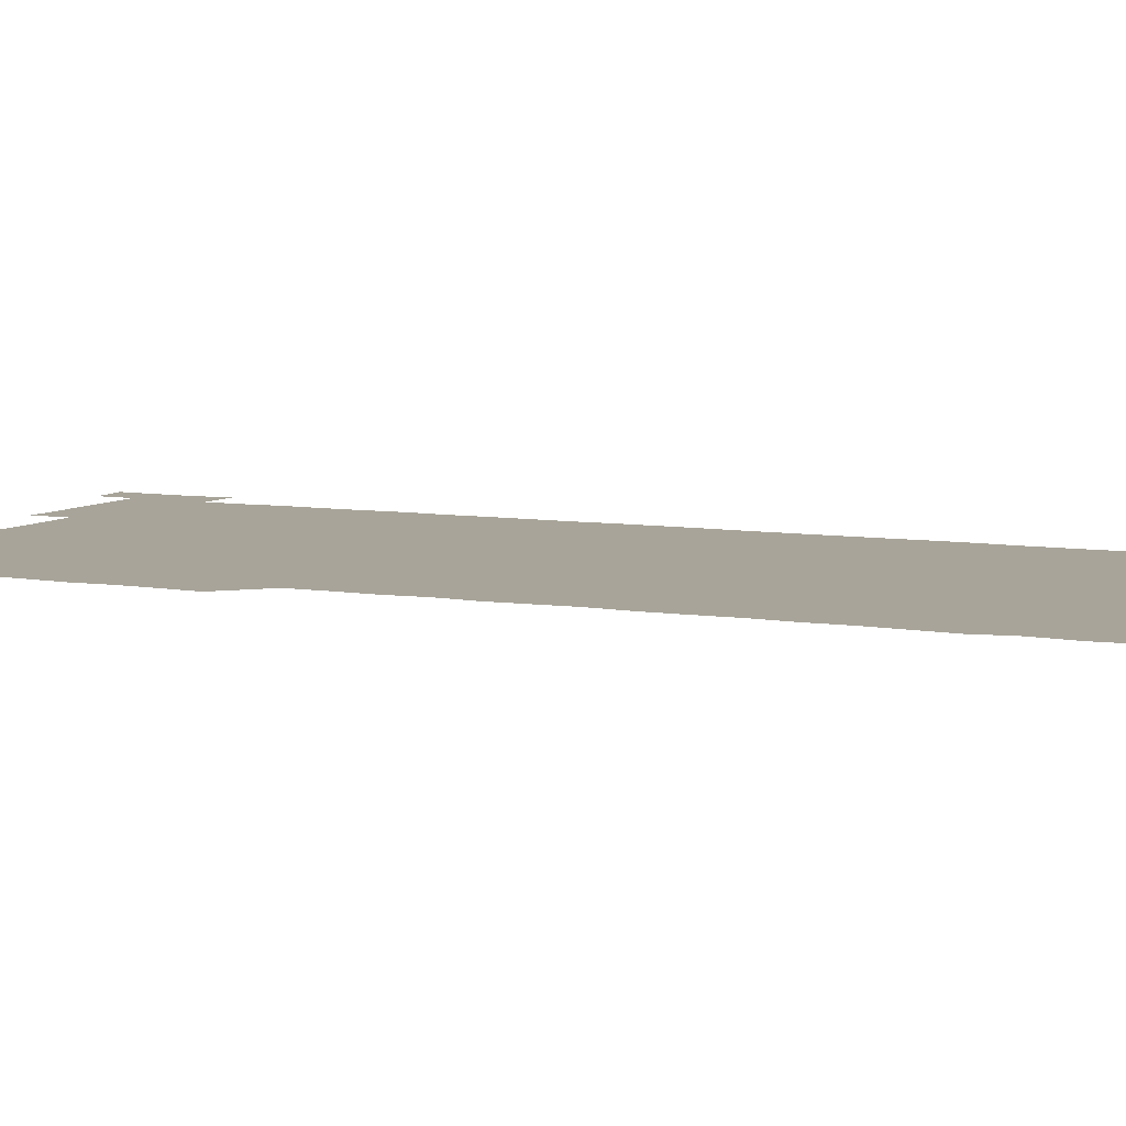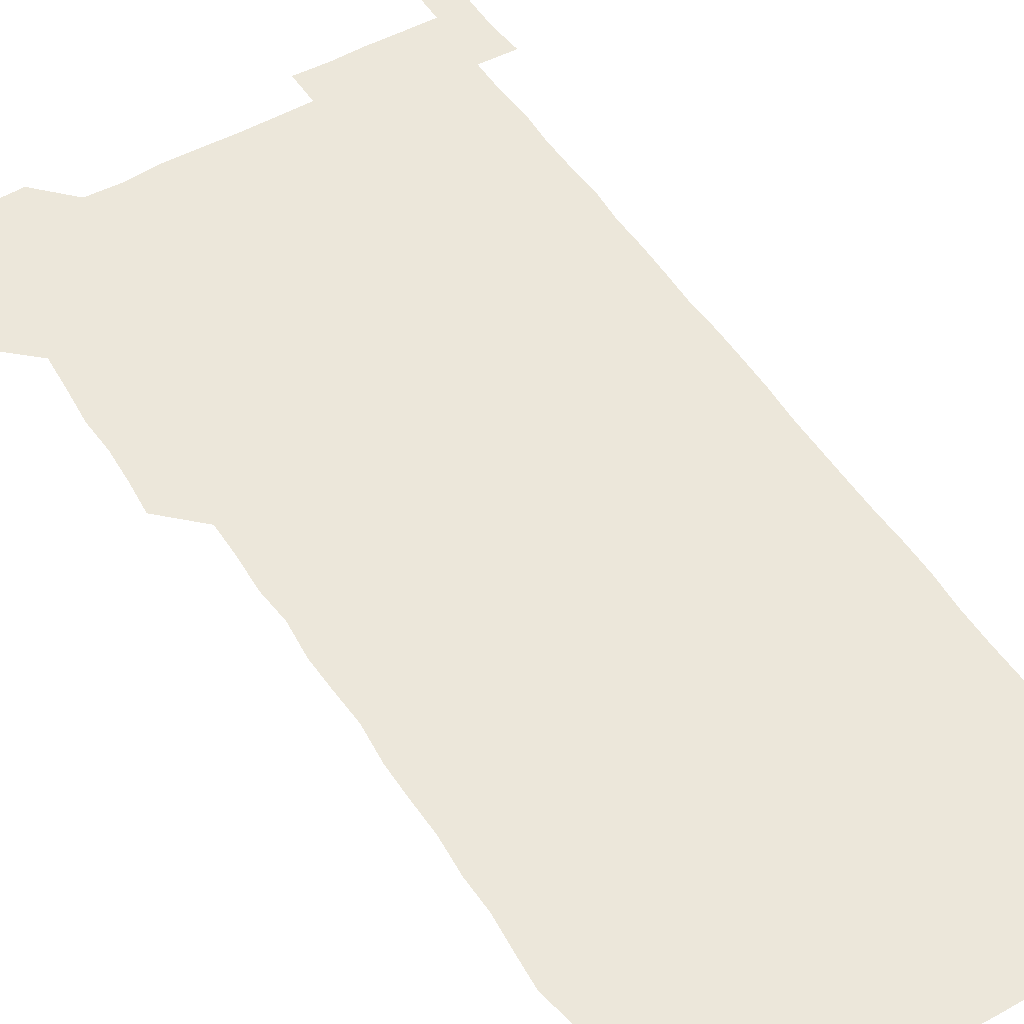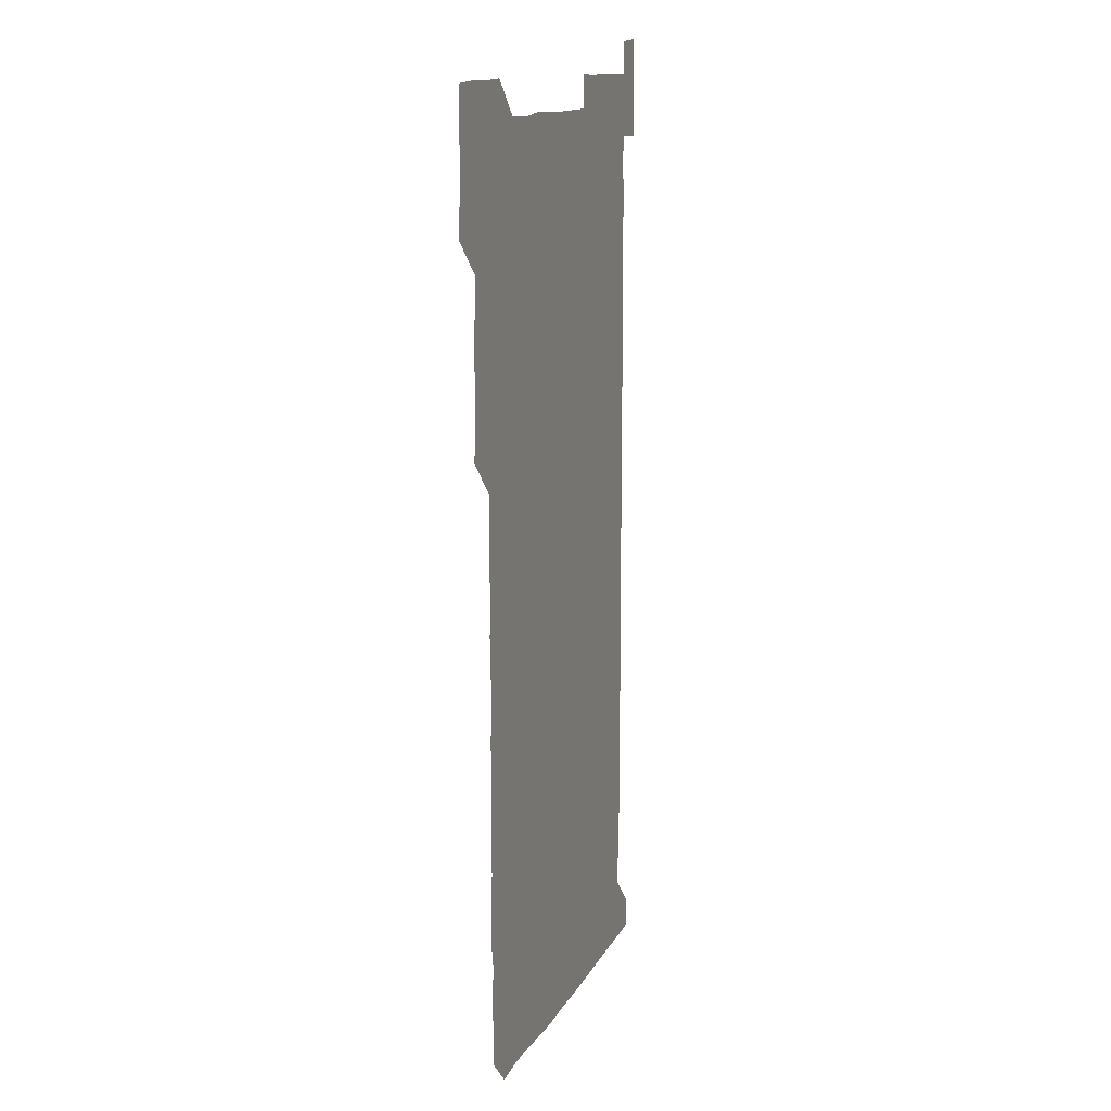
<metadata>
{"format":"obj","ext":"obj","renderer":"f3d","projection":"perspective","resolution":1024,"background":"white","views":[{"elev":7.1,"azim":-64.2,"up":"+Z"},{"elev":51.5,"azim":-31.7,"up":"+Z"},{"elev":13.7,"azim":-70.8,"up":"+Y"}]}
</metadata>
<code>
v 463.9 527 0
v 465.5 540.4 0
v 466 555.8 0
v 466.1 571 0
v 466.2 586.1 0
v 478.8 435.7 0
v 479.9 449.8 0
v 480.4 465.2 0
v 479.4 479.9 0
v 480.5 495 0
v 481.3 511.3 0
v 481.8 526 0
v 479.7 540.9 0
v 482.7 555.1 0
v 481.5 570.3 0
v 480.7 586.8 0
v 495.1 163.7 0
v 495.6 179.3 0
v 494.4 192.6 0
v 496 209.1 0
v 493.2 223.6 0
v 494.1 237.7 0
v 495.1 252.6 0
v 494.6 267.2 0
v 495.6 283.1 0
v 495 298.9 0
v 494.8 313.3 0
v 496.1 329.5 0
v 495.2 344.8 0
v 494.6 359.2 0
v 495.8 374.9 0
v 494.4 389.9 0
v 494.9 405 0
v 494.8 420.3 0
v 496.7 436.3 0
v 496 451 0
v 496.8 466 0
v 496.5 481 0
v 495.8 495.8 0
v 496.7 511.1 0
v 496.3 526 0
v 496.9 540.8 0
v 496.4 555.8 0
v 496.1 570.8 0
v 495.7 586.5 0
v 508.5 150 0
v 511.8 166.9 0
v 513.2 181.9 0
v 510.9 196.1 0
v 511.9 210.9 0
v 511.5 226.1 0
v 512.6 241.8 0
v 512.7 256.7 0
v 512.2 271.7 0
v 511.6 286 0
v 511.8 301 0
v 510.1 315.5 0
v 511.1 330.6 0
v 511.5 345.9 0
v 511.2 361 0
v 511.4 376 0
v 512.1 391.4 0
v 512.3 406.3 0
v 510.4 420.9 0
v 511.2 436.1 0
v 511.8 451.3 0
v 511.6 466.1 0
v 510.1 481 0
v 511.4 496 0
v 511.3 511 0
v 511.7 525.8 0
v 511.4 540.8 0
v 511.1 555.8 0
v 510.8 570.5 0
v 509.9 587 0
v 523.9 151.2 0
v 526.1 166.4 0
v 527.6 182.6 0
v 525.9 195.9 0
v 526.8 211.5 0
v 526.9 226.7 0
v 526.8 241.6 0
v 526.9 256.6 0
v 526.9 271.6 0
v 526.7 286.4 0
v 526.6 301.3 0
v 526.6 316.5 0
v 526.9 331.5 0
v 526.8 346.4 0
v 526.4 361.3 0
v 526.4 376.2 0
v 526.5 391.2 0
v 526.3 406.2 0
v 526.1 421.1 0
v 526.2 436.2 0
v 525.7 451 0
v 525.8 465.9 0
v 527.3 481.3 0
v 526.4 496.1 0
v 526.3 511 0
v 526.3 525.9 0
v 526.6 540.6 0
v 526.2 555.4 0
v 524.7 571.7 0
v 539.4 150.6 0
v 541.4 166.8 0
v 541.6 181.8 0
v 542.4 197.7 0
v 541.9 212 0
v 541.7 226.8 0
v 541.6 241.6 0
v 541.4 256.4 0
v 541.3 271.3 0
v 541.5 286.4 0
v 541.3 301.3 0
v 541.7 316.7 0
v 541.3 331.2 0
v 541.3 346.2 0
v 541.2 361.1 0
v 541.6 376.5 0
v 540.9 391 0
v 541.9 406.6 0
v 541.4 421.2 0
v 541.5 436.3 0
v 541.7 451.3 0
v 541.5 466.2 0
v 541.3 481.1 0
v 541.2 496 0
v 541.3 510.9 0
v 541 525.9 0
v 542 540.2 0
v 541 556 0
v 540.8 570.9 0
v 554.9 149.6 0
v 556 165.3 0
v 556.3 182.4 0
v 556.8 197.8 0
v 556.5 211.5 0
v 556.6 226.8 0
v 556.3 241.3 0
v 556.4 256.5 0
v 556.3 271.4 0
v 556.1 286.1 0
v 556.4 301.6 0
v 556 316 0
v 556.2 331.3 0
v 556.3 346.3 0
v 555.7 360.4 0
v 556.2 376.2 0
v 556 391 0
v 556.4 406.3 0
v 556.2 421.2 0
v 556 436 0
v 556.3 451.2 0
v 556.2 466.1 0
v 556.2 481.1 0
v 556.1 496 0
v 556.2 511 0
v 556.1 525.9 0
v 556.5 540.3 0
v 556.2 555.1 0
v 555.4 572.1 0
v 569.3 148.7 0
v 571.4 167.2 0
v 571.1 181.2 0
v 571 196.7 0
v 571.6 213 0
v 571.5 226.9 0
v 571.1 241.3 0
v 571.2 256.3 0
v 571.3 271.4 0
v 571.2 286.4 0
v 571.1 301.3 0
v 571.3 316.6 0
v 571.2 331.3 0
v 570.6 345.7 0
v 571.4 361.7 0
v 571.4 376.7 0
v 571.2 391.3 0
v 571.2 406.3 0
v 571.1 421.2 0
v 571.1 436.1 0
v 571.4 451.3 0
v 570.9 466.1 0
v 571 481 0
v 571.3 496.1 0
v 571.2 511 0
v 571.1 525.9 0
v 571.1 540.7 0
v 571.1 555.6 0
v 570.4 571.8 0
v 584.9 149.1 0
v 586 167.4 0
v 586.3 181.7 0
v 586.1 196.8 0
v 586 211.4 0
v 586.2 226.9 0
v 586.1 241.5 0
v 586 255.9 0
v 586.3 272 0
v 586 286 0
v 586.1 301.6 0
v 586.1 316.2 0
v 586.3 331.6 0
v 586.1 346.3 0
v 586.1 361.3 0
v 586 375.9 0
v 586.1 391.3 0
v 586 406.1 0
v 586 421.2 0
v 586 435.9 0
v 586 451.2 0
v 586.1 466.1 0
v 586 481.1 0
v 586 496 0
v 586.1 511 0
v 586.1 525.8 0
v 586.1 540.6 0
v 586.1 555.6 0
v 585.6 571.3 0
v 600.7 148.9 0
v 600.7 166.6 0
v 601.1 182.6 0
v 601.1 196.6 0
v 600.9 211.2 0
v 600.5 227.5 0
v 601.2 240.6 0
v 601 255.8 0
v 601 271.7 0
v 601 286.3 0
v 601 301 0
v 600.9 315.9 0
v 600.9 332.1 0
v 601 346 0
v 601.1 361.6 0
v 601 376.5 0
v 601 391.1 0
v 601 406.2 0
v 601 421.1 0
v 600.9 435.9 0
v 601 451.3 0
v 601 466.1 0
v 601 481 0
v 600.9 496 0
v 601 511 0
v 601 525.8 0
v 601 540.2 0
v 600.9 556.3 0
v 600.9 571.4 0
v 616 148.9 0
v 616 165.3 0
v 615.5 182 0
v 616 197.3 0
v 615.9 211.2 0
v 615.8 226.3 0
v 615.9 242 0
v 615.9 255.7 0
v 615.7 272 0
v 615.8 286.5 0
v 616 301 0
v 615.9 316.3 0
v 615.8 331.3 0
v 615.8 346.8 0
v 615.9 361.3 0
v 616 376 0
v 615.8 391.4 0
v 615.9 406.1 0
v 615.9 421.1 0
v 615.7 436.4 0
v 615.9 451.2 0
v 615.9 466.1 0
v 615.9 481 0
v 616.1 496 0
v 615.9 511.1 0
v 615.9 525.9 0
v 615.9 540.7 0
v 616 555.6 0
v 616.1 571.5 0
v 615.9 586.7 0
v 630.8 149.2 0
v 631 167.8 0
v 630.9 180.9 0
v 630.2 197.8 0
v 630.6 211.8 0
v 630.9 226.1 0
v 630.6 241.6 0
v 630.5 257 0
v 630.7 271.6 0
v 631 285.9 0
v 630.8 301.1 0
v 630.8 316.3 0
v 630.5 331.7 0
v 630.4 346.8 0
v 630.5 361.5 0
v 630.7 376.3 0
v 630.6 391.3 0
v 630.6 406.3 0
v 630.8 421.1 0
v 631.2 435.8 0
v 630.7 451.3 0
v 630.5 466.2 0
v 630.7 481 0
v 630.8 496 0
v 630.8 511 0
v 630.8 525.9 0
v 630.8 540.8 0
v 630.9 555.6 0
v 631.1 570.6 0
v 630.8 586 0
v 646.7 149.5 0
v 645.7 167.3 0
v 645.8 181.5 0
v 645.6 196.5 0
v 645.7 211.3 0
v 645.7 226.3 0
v 645.2 241.8 0
v 646.3 255.7 0
v 645.4 271.6 0
v 645 287.5 0
v 645.1 301.8 0
v 645.6 316.2 0
v 645.3 331.5 0
v 646.3 345.9 0
v 645.3 361.6 0
v 645.7 376.2 0
v 646.2 390.9 0
v 645.6 406.3 0
v 645.5 421.2 0
v 645.6 436.2 0
v 645.2 451.3 0
v 646.1 466.1 0
v 645.4 481.2 0
v 645.8 496 0
v 645.8 511 0
v 645.7 526 0
v 645.7 540.8 0
v 645.8 555.8 0
v 645.9 570.5 0
v 645.9 586.4 0
v 662.1 149.8 0
v 659.7 168.1 0
v 660.5 181.3 0
v 661 195.7 0
v 660.5 211.4 0
v 660.1 226.7 0
v 660.3 241.3 0
v 660.5 256.1 0
v 660.2 271.5 0
v 660.6 286.3 0
v 660.7 301.1 0
v 659.7 316.5 0
v 660.9 330.8 0
v 661.1 345.7 0
v 659.8 361.6 0
v 660.5 376.2 0
v 660.7 391.1 0
v 660.1 406.3 0
v 660.2 421.1 0
v 660.7 436 0
v 660.4 451.1 0
v 661.2 465.9 0
v 660.4 481.2 0
v 660.5 495.9 0
v 660.7 510.9 0
v 661.3 526 0
v 660.9 541 0
v 660.9 556 0
v 660.7 570.6 0
v 661 585.9 0
v 677.3 150 0
v 675.2 166.1 0
v 675.1 179.9 0
v 675.4 195.1 0
v 676.2 209.7 0
v 677 224.3 0
v 676.5 239.3 0
v 676.2 254.5 0
v 676.3 269.6 0
v 677.1 284.5 0
v 677.1 299.2 0
v 676.6 314.5 0
v 676.5 329.8 0
v 676.5 344.9 0
v 676.5 360.2 0
v 677.1 375.3 0
v 677.2 390 0
v 677.2 404.9 0
v 676.5 420.3 0
v 676.8 435.5 0
v 676.9 450.6 0
v 676.5 465.7 0
v 677.4 480.6 0
v 676.5 495.7 0
v 676.2 510.9 0
v 676.8 525.8 0
v 675.8 541.2 0
v 675.8 556.8 0
v 675.6 570.8 0
v 675.9 585.7 0
v 676 600.5 0
v 691.2 150.4 0
v 689.7 164.8 0
v 692.2 556.1 0
v 690.8 571 0
v 690.8 586 0
v 691.5 601.3 0
f 11 12 1
f 1 12 2
f 12 13 2
f 2 13 3
f 13 14 3
f 3 14 4
f 14 15 4
f 4 15 5
f 15 16 5
f 34 35 6
f 6 35 7
f 35 36 7
f 7 36 8
f 36 37 8
f 8 37 9
f 37 38 9
f 9 38 10
f 38 39 10
f 10 39 11
f 39 40 11
f 11 40 12
f 40 41 12
f 12 41 13
f 41 42 13
f 13 42 14
f 42 43 14
f 14 43 15
f 43 44 15
f 15 44 16
f 44 45 16
f 46 47 17
f 17 47 18
f 47 48 18
f 18 48 19
f 48 49 19
f 19 49 20
f 49 50 20
f 20 50 21
f 50 51 21
f 21 51 22
f 51 52 22
f 22 52 23
f 52 53 23
f 23 53 24
f 53 54 24
f 24 54 25
f 54 55 25
f 25 55 26
f 55 56 26
f 26 56 27
f 56 57 27
f 27 57 28
f 57 58 28
f 28 58 29
f 58 59 29
f 29 59 30
f 59 60 30
f 30 60 31
f 60 61 31
f 31 61 32
f 61 62 32
f 32 62 33
f 62 63 33
f 33 63 34
f 63 64 34
f 34 64 35
f 64 65 35
f 35 65 36
f 65 66 36
f 36 66 37
f 66 67 37
f 37 67 38
f 67 68 38
f 38 68 39
f 68 69 39
f 39 69 40
f 69 70 40
f 40 70 41
f 70 71 41
f 41 71 42
f 71 72 42
f 42 72 43
f 72 73 43
f 43 73 44
f 73 74 44
f 44 74 45
f 74 75 45
f 46 76 47
f 76 77 47
f 47 77 48
f 77 78 48
f 48 78 49
f 78 79 49
f 49 79 50
f 79 80 50
f 50 80 51
f 80 81 51
f 51 81 52
f 81 82 52
f 52 82 53
f 82 83 53
f 53 83 54
f 83 84 54
f 54 84 55
f 84 85 55
f 55 85 56
f 85 86 56
f 56 86 57
f 86 87 57
f 57 87 58
f 87 88 58
f 58 88 59
f 88 89 59
f 59 89 60
f 89 90 60
f 60 90 61
f 90 91 61
f 61 91 62
f 91 92 62
f 62 92 63
f 92 93 63
f 63 93 64
f 93 94 64
f 64 94 65
f 94 95 65
f 65 95 66
f 95 96 66
f 66 96 67
f 96 97 67
f 67 97 68
f 97 98 68
f 68 98 69
f 98 99 69
f 69 99 70
f 99 100 70
f 70 100 71
f 100 101 71
f 71 101 72
f 101 102 72
f 72 102 73
f 102 103 73
f 73 103 74
f 103 104 74
f 74 104 75
f 76 105 77
f 105 106 77
f 77 106 78
f 106 107 78
f 78 107 79
f 107 108 79
f 79 108 80
f 108 109 80
f 80 109 81
f 109 110 81
f 81 110 82
f 110 111 82
f 82 111 83
f 111 112 83
f 83 112 84
f 112 113 84
f 84 113 85
f 113 114 85
f 85 114 86
f 114 115 86
f 86 115 87
f 115 116 87
f 87 116 88
f 116 117 88
f 88 117 89
f 117 118 89
f 89 118 90
f 118 119 90
f 90 119 91
f 119 120 91
f 91 120 92
f 120 121 92
f 92 121 93
f 121 122 93
f 93 122 94
f 122 123 94
f 94 123 95
f 123 124 95
f 95 124 96
f 124 125 96
f 96 125 97
f 125 126 97
f 97 126 98
f 126 127 98
f 98 127 99
f 127 128 99
f 99 128 100
f 128 129 100
f 100 129 101
f 129 130 101
f 101 130 102
f 130 131 102
f 102 131 103
f 131 132 103
f 103 132 104
f 132 133 104
f 105 134 106
f 134 135 106
f 106 135 107
f 135 136 107
f 107 136 108
f 136 137 108
f 108 137 109
f 137 138 109
f 109 138 110
f 138 139 110
f 110 139 111
f 139 140 111
f 111 140 112
f 140 141 112
f 112 141 113
f 141 142 113
f 113 142 114
f 142 143 114
f 114 143 115
f 143 144 115
f 115 144 116
f 144 145 116
f 116 145 117
f 145 146 117
f 117 146 118
f 146 147 118
f 118 147 119
f 147 148 119
f 119 148 120
f 148 149 120
f 120 149 121
f 149 150 121
f 121 150 122
f 150 151 122
f 122 151 123
f 151 152 123
f 123 152 124
f 152 153 124
f 124 153 125
f 153 154 125
f 125 154 126
f 154 155 126
f 126 155 127
f 155 156 127
f 127 156 128
f 156 157 128
f 128 157 129
f 157 158 129
f 129 158 130
f 158 159 130
f 130 159 131
f 159 160 131
f 131 160 132
f 160 161 132
f 132 161 133
f 161 162 133
f 134 163 135
f 163 164 135
f 135 164 136
f 164 165 136
f 136 165 137
f 165 166 137
f 137 166 138
f 166 167 138
f 138 167 139
f 167 168 139
f 139 168 140
f 168 169 140
f 140 169 141
f 169 170 141
f 141 170 142
f 170 171 142
f 142 171 143
f 171 172 143
f 143 172 144
f 172 173 144
f 144 173 145
f 173 174 145
f 145 174 146
f 174 175 146
f 146 175 147
f 175 176 147
f 147 176 148
f 176 177 148
f 148 177 149
f 177 178 149
f 149 178 150
f 178 179 150
f 150 179 151
f 179 180 151
f 151 180 152
f 180 181 152
f 152 181 153
f 181 182 153
f 153 182 154
f 182 183 154
f 154 183 155
f 183 184 155
f 155 184 156
f 184 185 156
f 156 185 157
f 185 186 157
f 157 186 158
f 186 187 158
f 158 187 159
f 187 188 159
f 159 188 160
f 188 189 160
f 160 189 161
f 189 190 161
f 161 190 162
f 190 191 162
f 163 192 164
f 192 193 164
f 164 193 165
f 193 194 165
f 165 194 166
f 194 195 166
f 166 195 167
f 195 196 167
f 167 196 168
f 196 197 168
f 168 197 169
f 197 198 169
f 169 198 170
f 198 199 170
f 170 199 171
f 199 200 171
f 171 200 172
f 200 201 172
f 172 201 173
f 201 202 173
f 173 202 174
f 202 203 174
f 174 203 175
f 203 204 175
f 175 204 176
f 204 205 176
f 176 205 177
f 205 206 177
f 177 206 178
f 206 207 178
f 178 207 179
f 207 208 179
f 179 208 180
f 208 209 180
f 180 209 181
f 209 210 181
f 181 210 182
f 210 211 182
f 182 211 183
f 211 212 183
f 183 212 184
f 212 213 184
f 184 213 185
f 213 214 185
f 185 214 186
f 214 215 186
f 186 215 187
f 215 216 187
f 187 216 188
f 216 217 188
f 188 217 189
f 217 218 189
f 189 218 190
f 218 219 190
f 190 219 191
f 219 220 191
f 192 221 193
f 221 222 193
f 193 222 194
f 222 223 194
f 194 223 195
f 223 224 195
f 195 224 196
f 224 225 196
f 196 225 197
f 225 226 197
f 197 226 198
f 226 227 198
f 198 227 199
f 227 228 199
f 199 228 200
f 228 229 200
f 200 229 201
f 229 230 201
f 201 230 202
f 230 231 202
f 202 231 203
f 231 232 203
f 203 232 204
f 232 233 204
f 204 233 205
f 233 234 205
f 205 234 206
f 234 235 206
f 206 235 207
f 235 236 207
f 207 236 208
f 236 237 208
f 208 237 209
f 237 238 209
f 209 238 210
f 238 239 210
f 210 239 211
f 239 240 211
f 211 240 212
f 240 241 212
f 212 241 213
f 241 242 213
f 213 242 214
f 242 243 214
f 214 243 215
f 243 244 215
f 215 244 216
f 244 245 216
f 216 245 217
f 245 246 217
f 217 246 218
f 246 247 218
f 218 247 219
f 247 248 219
f 219 248 220
f 248 249 220
f 221 250 222
f 250 251 222
f 222 251 223
f 251 252 223
f 223 252 224
f 252 253 224
f 224 253 225
f 253 254 225
f 225 254 226
f 254 255 226
f 226 255 227
f 255 256 227
f 227 256 228
f 256 257 228
f 228 257 229
f 257 258 229
f 229 258 230
f 258 259 230
f 230 259 231
f 259 260 231
f 231 260 232
f 260 261 232
f 232 261 233
f 261 262 233
f 233 262 234
f 262 263 234
f 234 263 235
f 263 264 235
f 235 264 236
f 264 265 236
f 236 265 237
f 265 266 237
f 237 266 238
f 266 267 238
f 238 267 239
f 267 268 239
f 239 268 240
f 268 269 240
f 240 269 241
f 269 270 241
f 241 270 242
f 270 271 242
f 242 271 243
f 271 272 243
f 243 272 244
f 272 273 244
f 244 273 245
f 273 274 245
f 245 274 246
f 274 275 246
f 246 275 247
f 275 276 247
f 247 276 248
f 276 277 248
f 248 277 249
f 277 278 249
f 250 280 251
f 280 281 251
f 251 281 252
f 281 282 252
f 252 282 253
f 282 283 253
f 253 283 254
f 283 284 254
f 254 284 255
f 284 285 255
f 255 285 256
f 285 286 256
f 256 286 257
f 286 287 257
f 257 287 258
f 287 288 258
f 258 288 259
f 288 289 259
f 259 289 260
f 289 290 260
f 260 290 261
f 290 291 261
f 261 291 262
f 291 292 262
f 262 292 263
f 292 293 263
f 263 293 264
f 293 294 264
f 264 294 265
f 294 295 265
f 265 295 266
f 295 296 266
f 266 296 267
f 296 297 267
f 267 297 268
f 297 298 268
f 268 298 269
f 298 299 269
f 269 299 270
f 299 300 270
f 270 300 271
f 300 301 271
f 271 301 272
f 301 302 272
f 272 302 273
f 302 303 273
f 273 303 274
f 303 304 274
f 274 304 275
f 304 305 275
f 275 305 276
f 305 306 276
f 276 306 277
f 306 307 277
f 277 307 278
f 307 308 278
f 278 308 279
f 308 309 279
f 280 310 281
f 310 311 281
f 281 311 282
f 311 312 282
f 282 312 283
f 312 313 283
f 283 313 284
f 313 314 284
f 284 314 285
f 314 315 285
f 285 315 286
f 315 316 286
f 286 316 287
f 316 317 287
f 287 317 288
f 317 318 288
f 288 318 289
f 318 319 289
f 289 319 290
f 319 320 290
f 290 320 291
f 320 321 291
f 291 321 292
f 321 322 292
f 292 322 293
f 322 323 293
f 293 323 294
f 323 324 294
f 294 324 295
f 324 325 295
f 295 325 296
f 325 326 296
f 296 326 297
f 326 327 297
f 297 327 298
f 327 328 298
f 298 328 299
f 328 329 299
f 299 329 300
f 329 330 300
f 300 330 301
f 330 331 301
f 301 331 302
f 331 332 302
f 302 332 303
f 332 333 303
f 303 333 304
f 333 334 304
f 304 334 305
f 334 335 305
f 305 335 306
f 335 336 306
f 306 336 307
f 336 337 307
f 307 337 308
f 337 338 308
f 308 338 309
f 338 339 309
f 310 340 311
f 340 341 311
f 311 341 312
f 341 342 312
f 312 342 313
f 342 343 313
f 313 343 314
f 343 344 314
f 314 344 315
f 344 345 315
f 315 345 316
f 345 346 316
f 316 346 317
f 346 347 317
f 317 347 318
f 347 348 318
f 318 348 319
f 348 349 319
f 319 349 320
f 349 350 320
f 320 350 321
f 350 351 321
f 321 351 322
f 351 352 322
f 322 352 323
f 352 353 323
f 323 353 324
f 353 354 324
f 324 354 325
f 354 355 325
f 325 355 326
f 355 356 326
f 326 356 327
f 356 357 327
f 327 357 328
f 357 358 328
f 328 358 329
f 358 359 329
f 329 359 330
f 359 360 330
f 330 360 331
f 360 361 331
f 331 361 332
f 361 362 332
f 332 362 333
f 362 363 333
f 333 363 334
f 363 364 334
f 334 364 335
f 364 365 335
f 335 365 336
f 365 366 336
f 336 366 337
f 366 367 337
f 337 367 338
f 367 368 338
f 338 368 339
f 368 369 339
f 340 370 341
f 370 371 341
f 341 371 342
f 371 372 342
f 342 372 343
f 372 373 343
f 343 373 344
f 373 374 344
f 344 374 345
f 374 375 345
f 345 375 346
f 375 376 346
f 346 376 347
f 376 377 347
f 347 377 348
f 377 378 348
f 348 378 349
f 378 379 349
f 349 379 350
f 379 380 350
f 350 380 351
f 380 381 351
f 351 381 352
f 381 382 352
f 352 382 353
f 382 383 353
f 353 383 354
f 383 384 354
f 354 384 355
f 384 385 355
f 355 385 356
f 385 386 356
f 356 386 357
f 386 387 357
f 357 387 358
f 387 388 358
f 358 388 359
f 388 389 359
f 359 389 360
f 389 390 360
f 360 390 361
f 390 391 361
f 361 391 362
f 391 392 362
f 362 392 363
f 392 393 363
f 363 393 364
f 393 394 364
f 364 394 365
f 394 395 365
f 365 395 366
f 395 396 366
f 366 396 367
f 396 397 367
f 367 397 368
f 397 398 368
f 368 398 369
f 398 399 369
f 370 401 371
f 401 402 371
f 371 402 372
f 397 403 398
f 403 404 398
f 398 404 399
f 404 405 399
f 399 405 400
f 405 406 400

</code>
